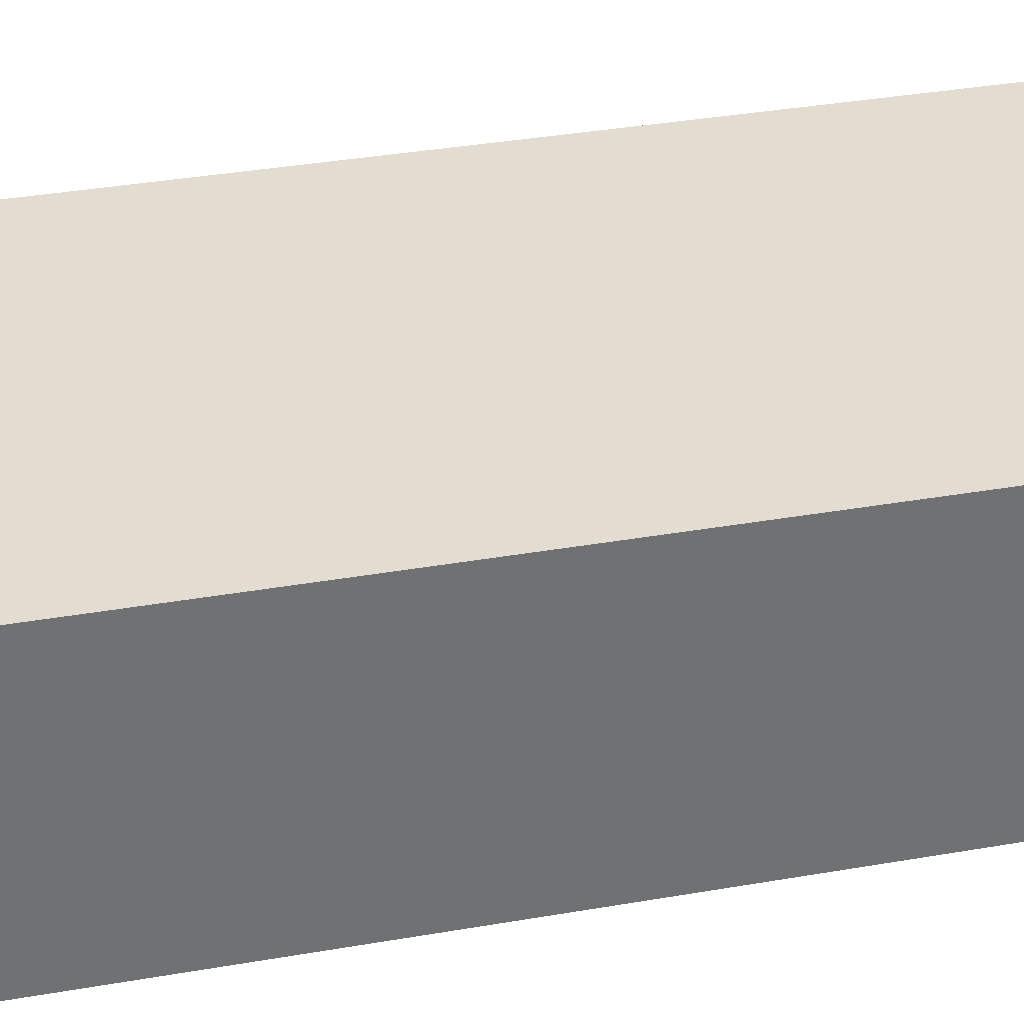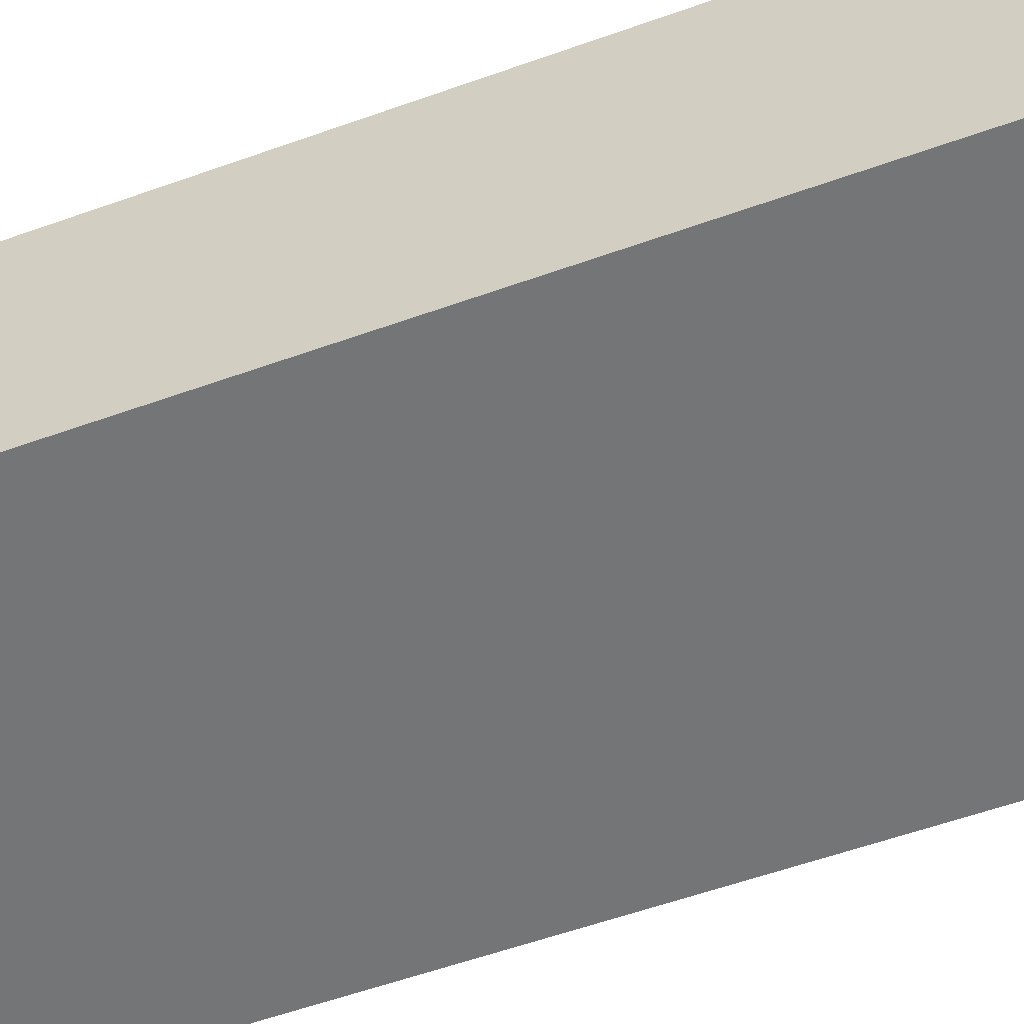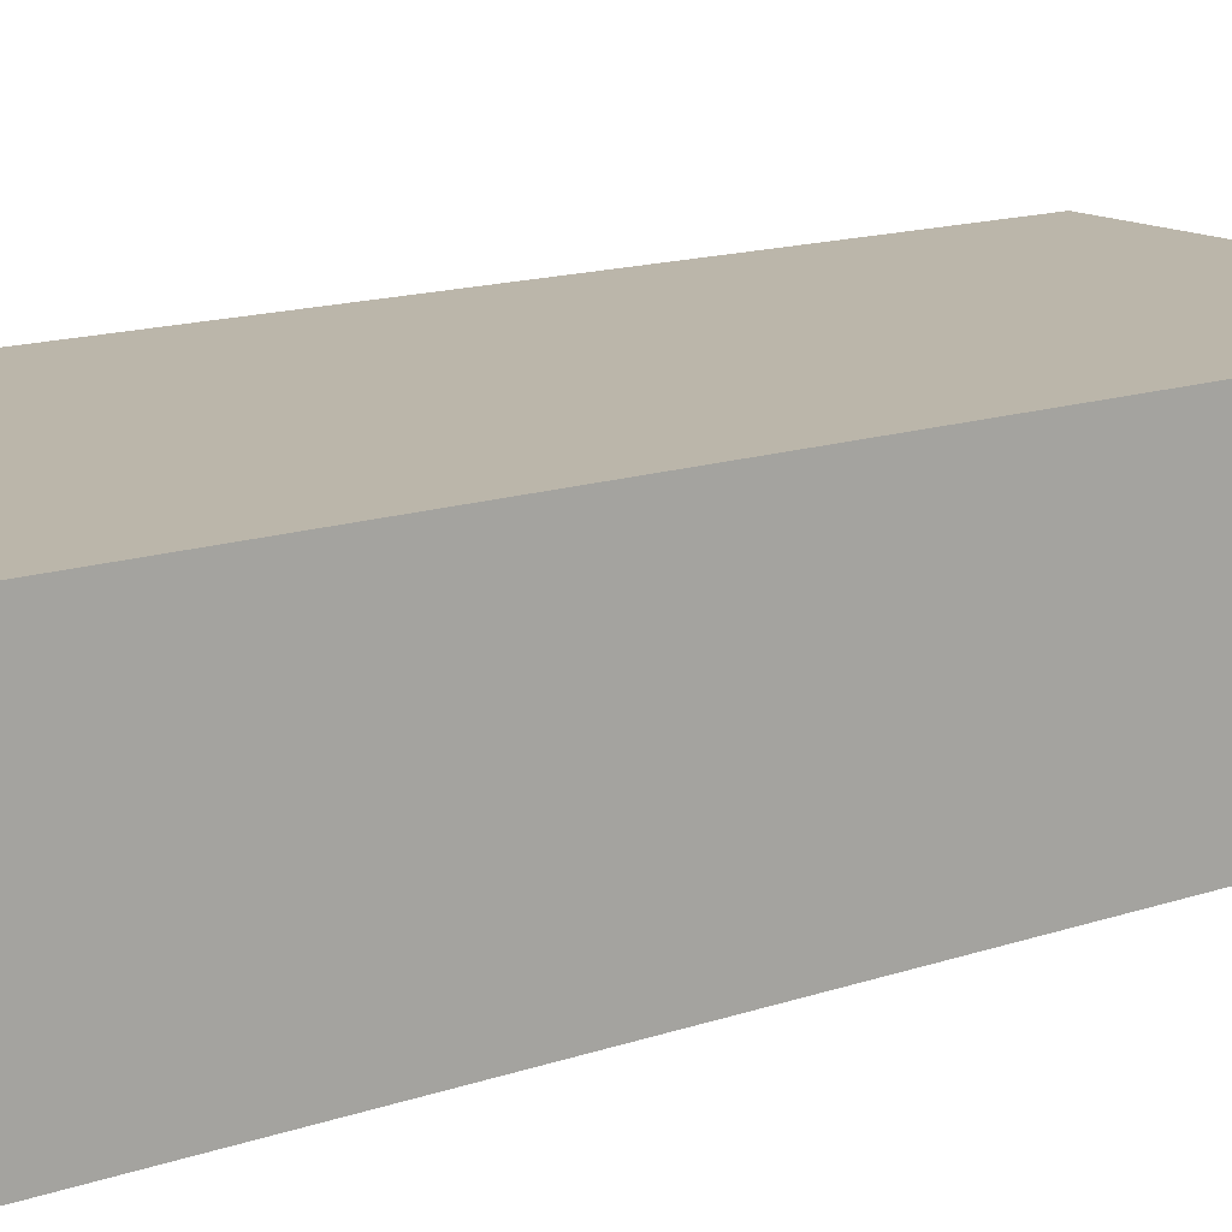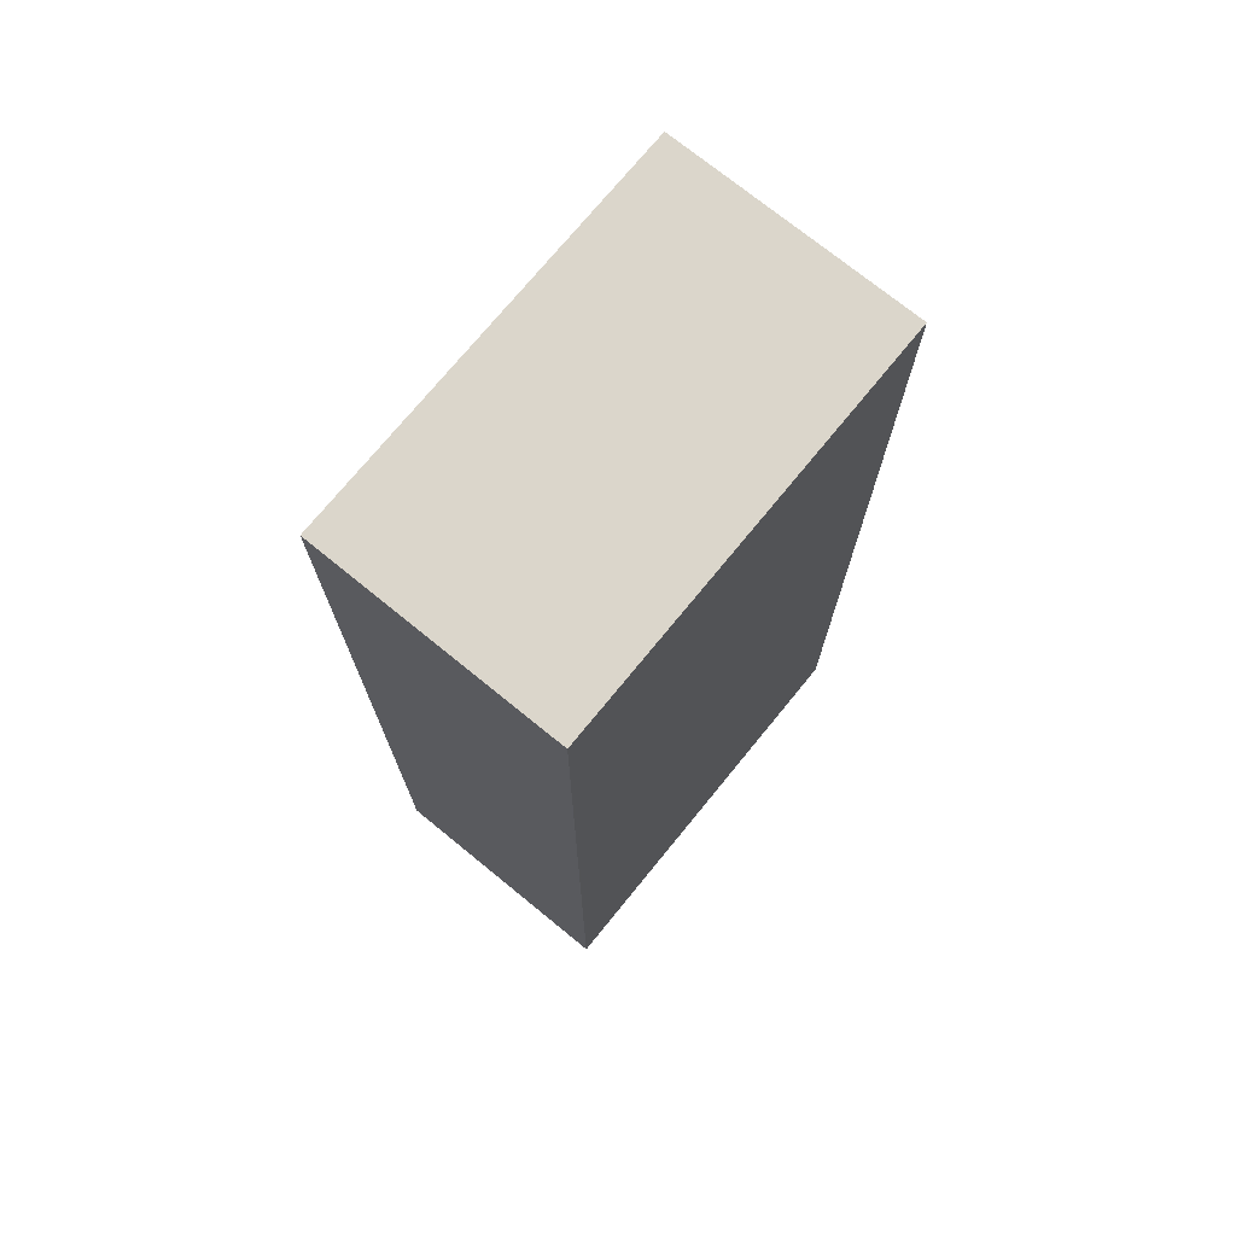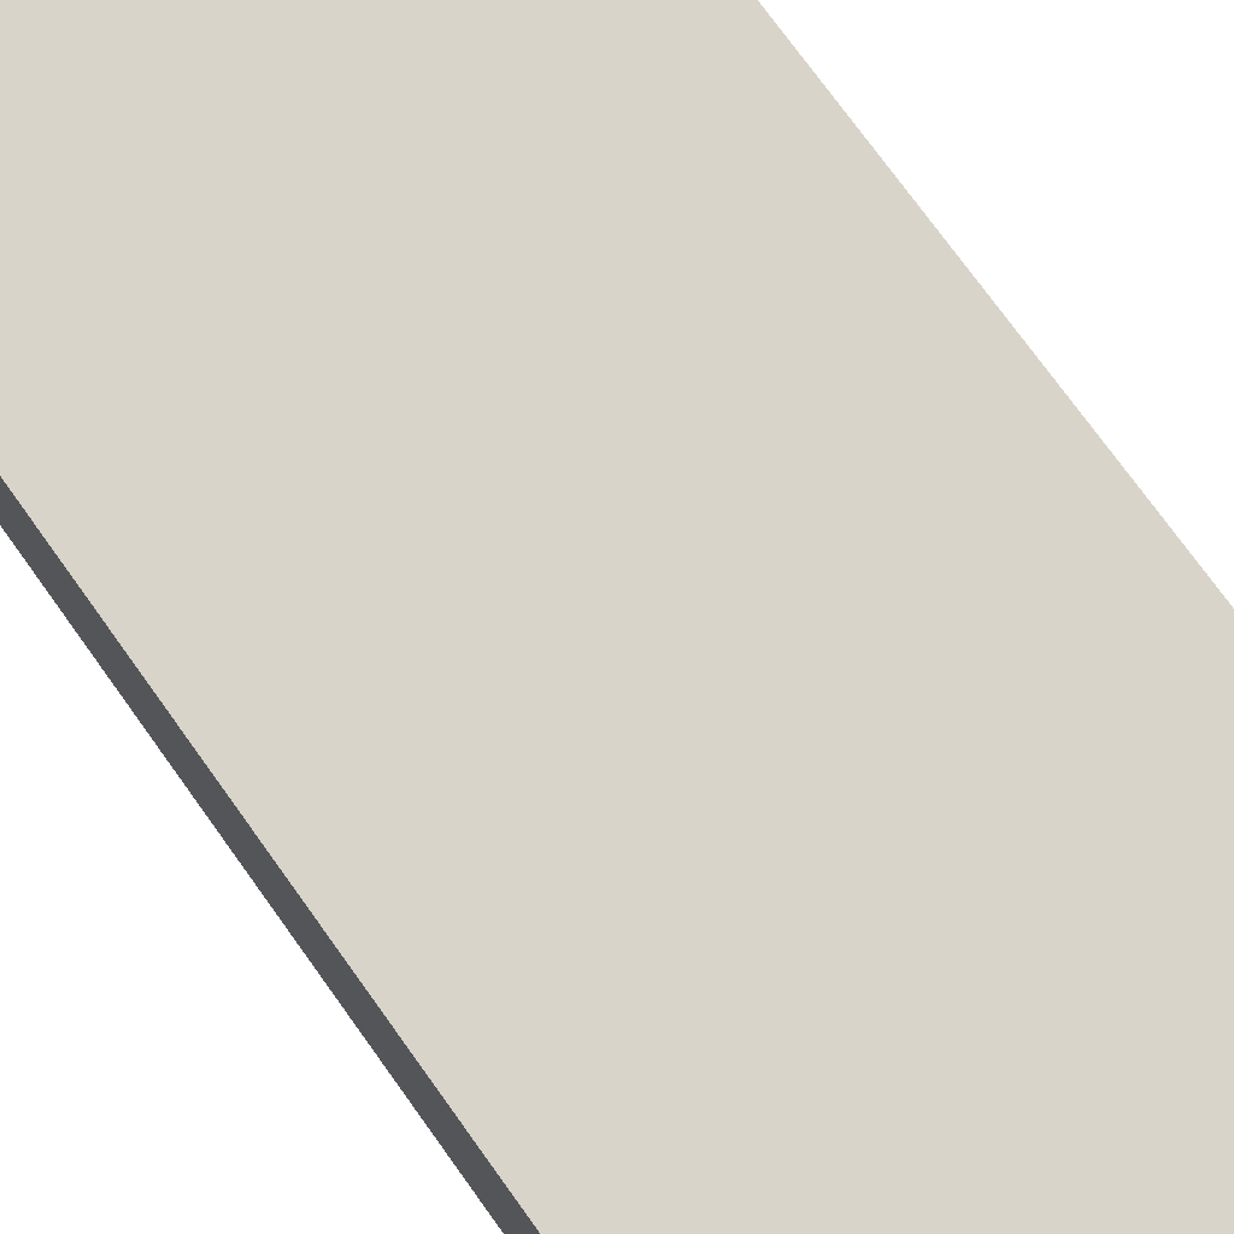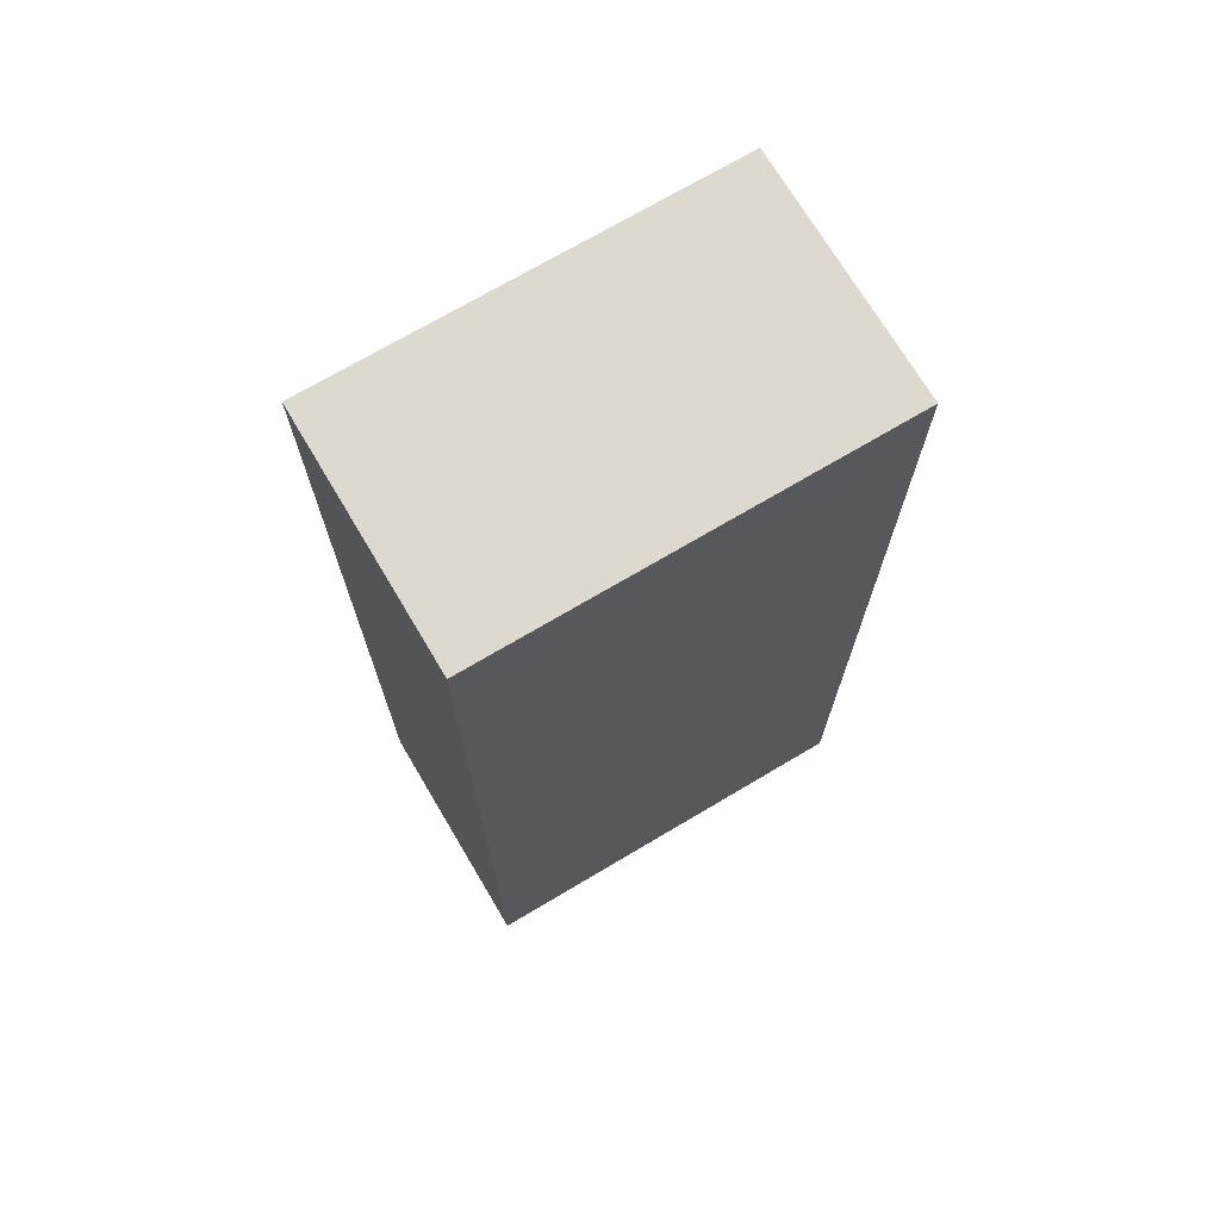
<metadata>
{"format":"obj","ext":"obj","renderer":"f3d","projection":"perspective","resolution":1024,"background":"white","views":[{"elev":35.3,"azim":76.9,"up":"+Y"},{"elev":-56.5,"azim":110.6,"up":"+Y"},{"elev":14.1,"azim":52.5,"up":"+Y"},{"elev":73.5,"azim":129.2,"up":"+Z"},{"elev":74.9,"azim":-35.7,"up":"+Y"},{"elev":71.7,"azim":-30.7,"up":"+Z"}]}
</metadata>
<code>
v -0.74 -0.8893 0.7274
v -0.74 -0.8893 -2.321
v 0.56 -0.8893 -2.321
v 0.56 -0.8893 0.7274
v -0.74 -0.1131 0.7274
v -0.74 -0.1131 -2.321
v 0.56 -0.1131 -2.321
v 0.56 -0.1131 0.7274
f 2 4 1
f 8 6 5
f 5 2 1
f 6 3 2
f 3 8 4
f 1 8 5
f 2 3 4
f 8 7 6
f 5 6 2
f 6 7 3
f 3 7 8
f 1 4 8

</code>
